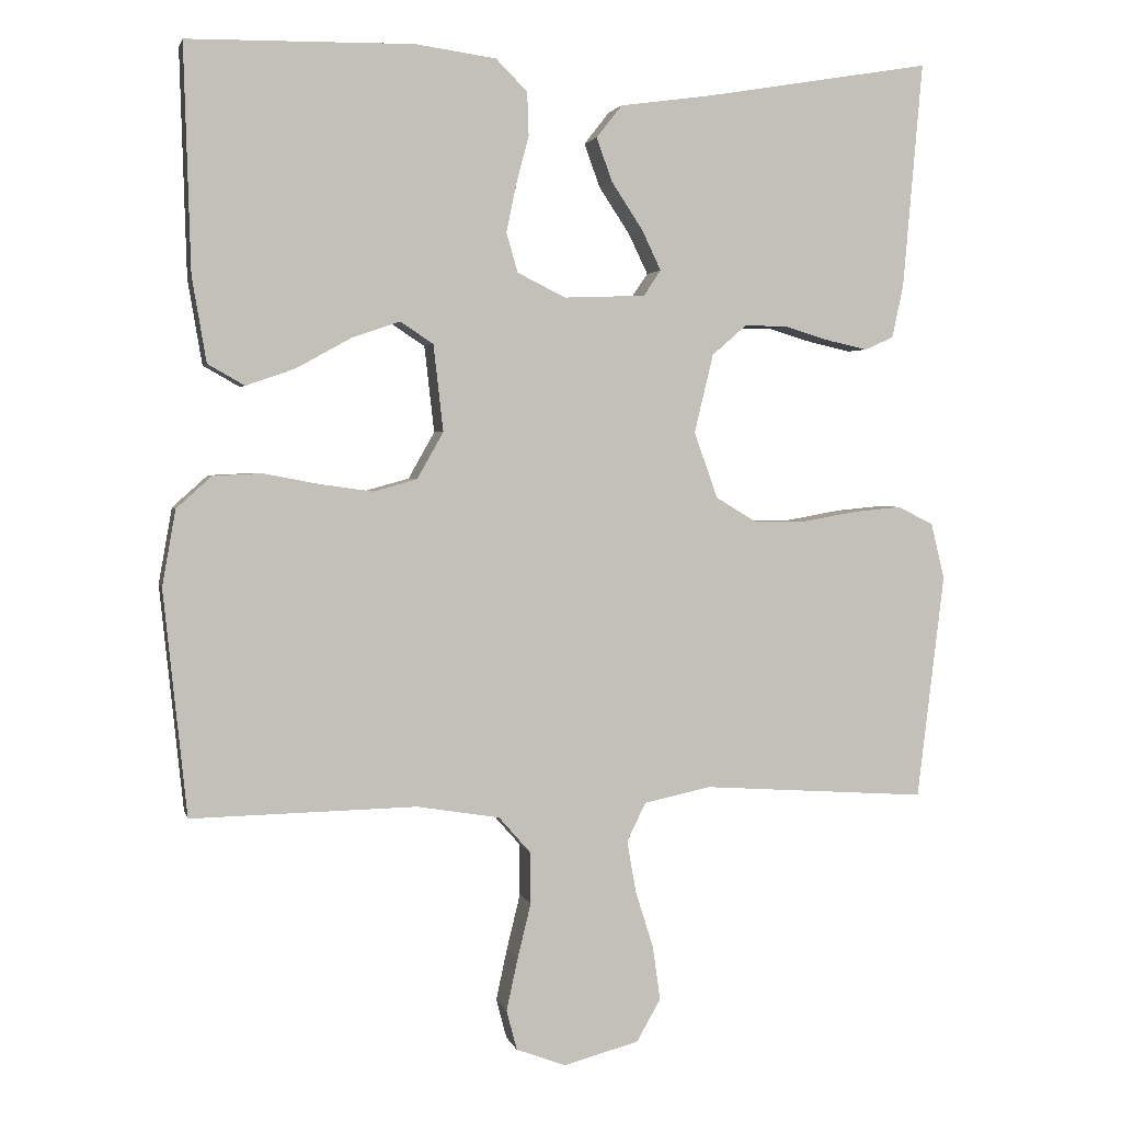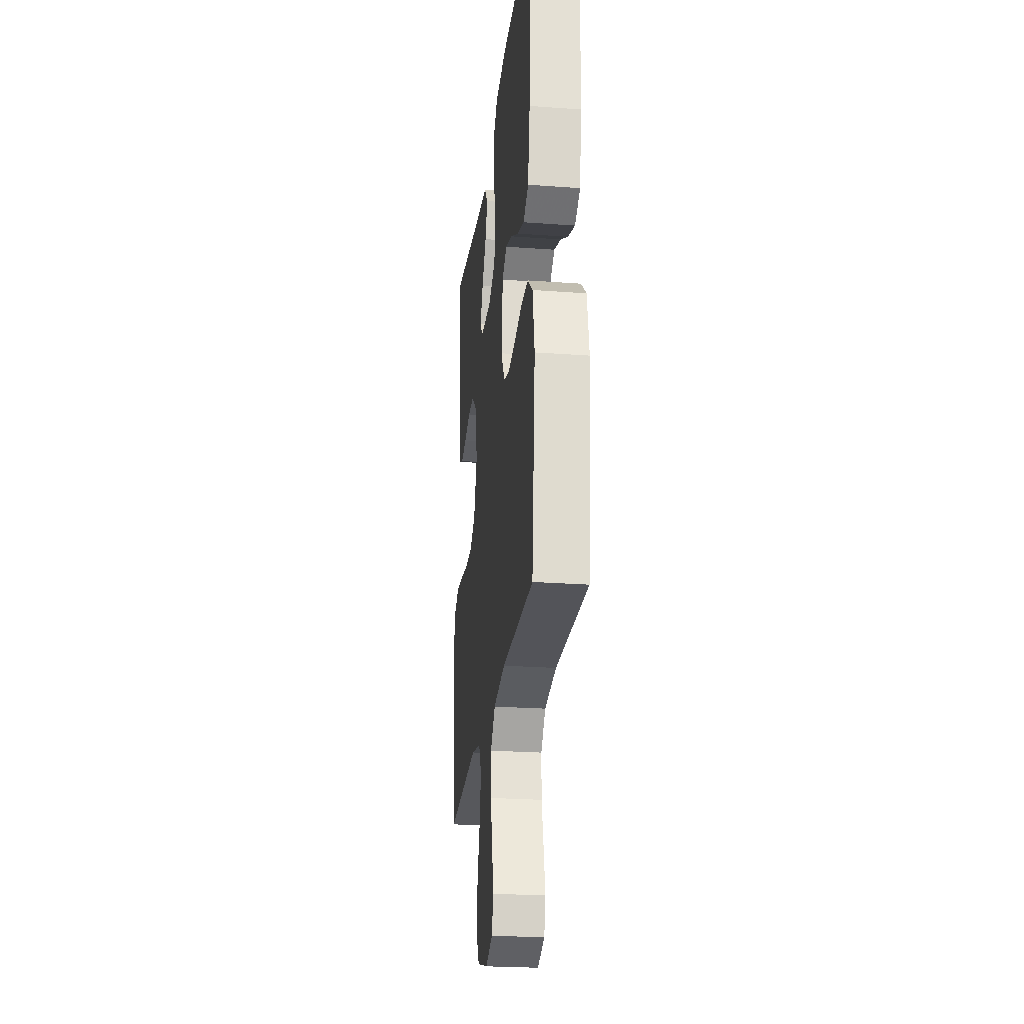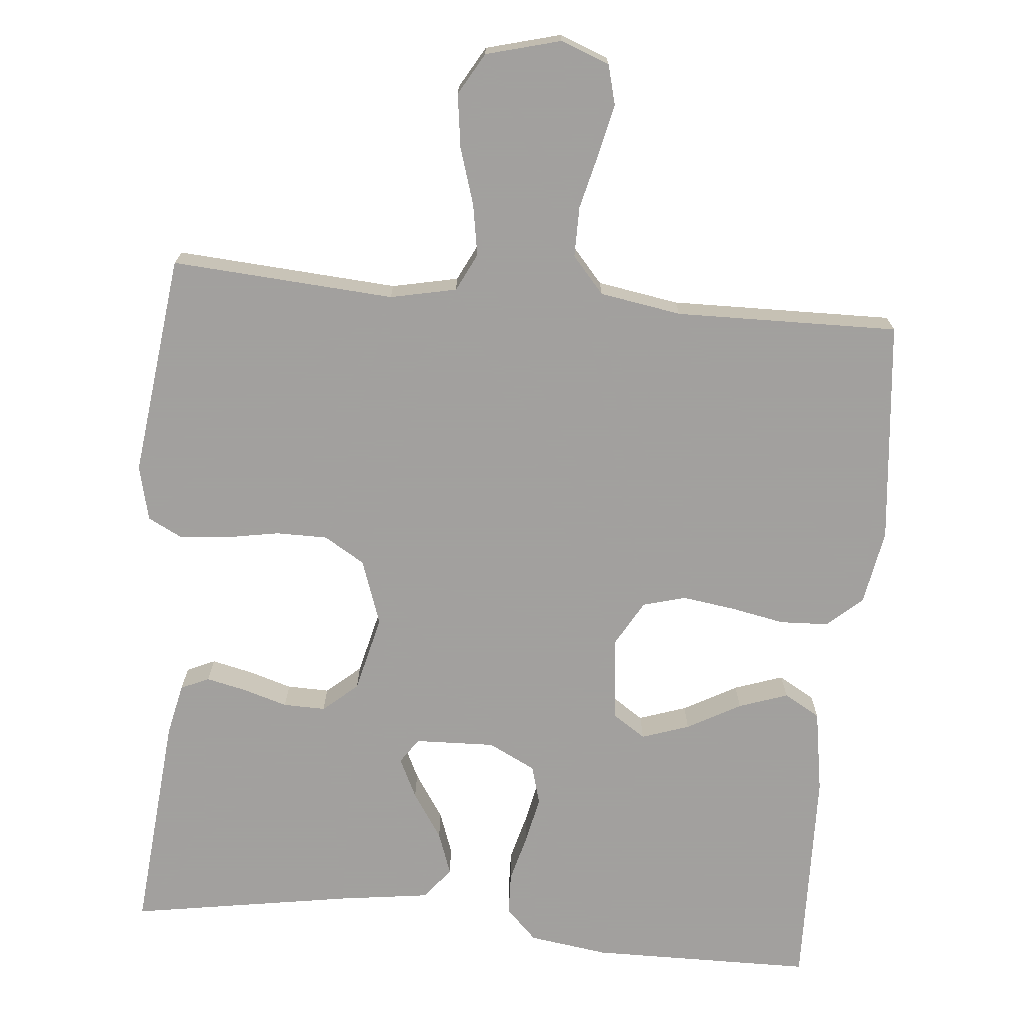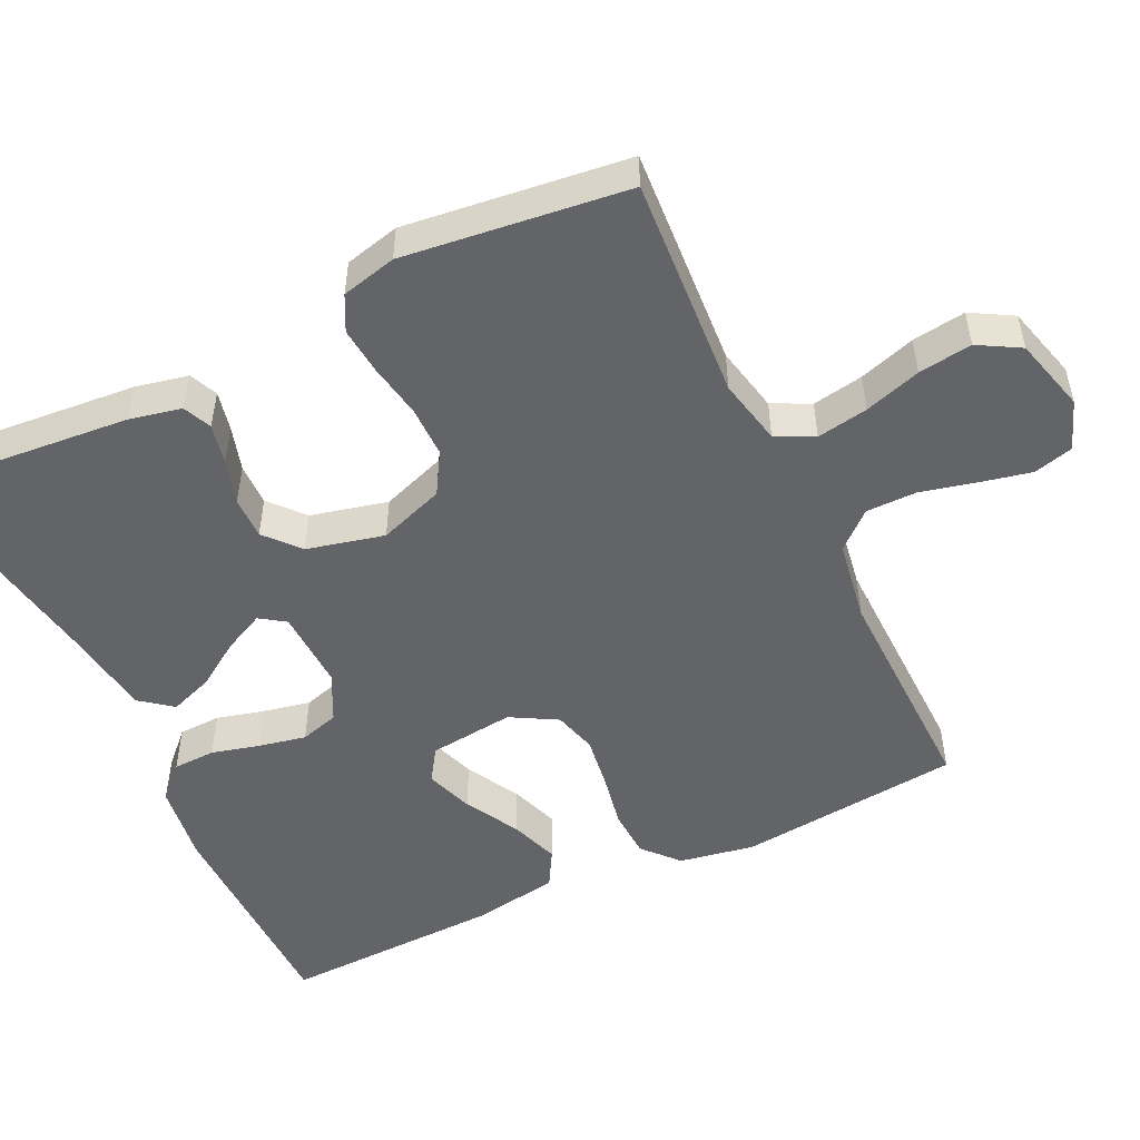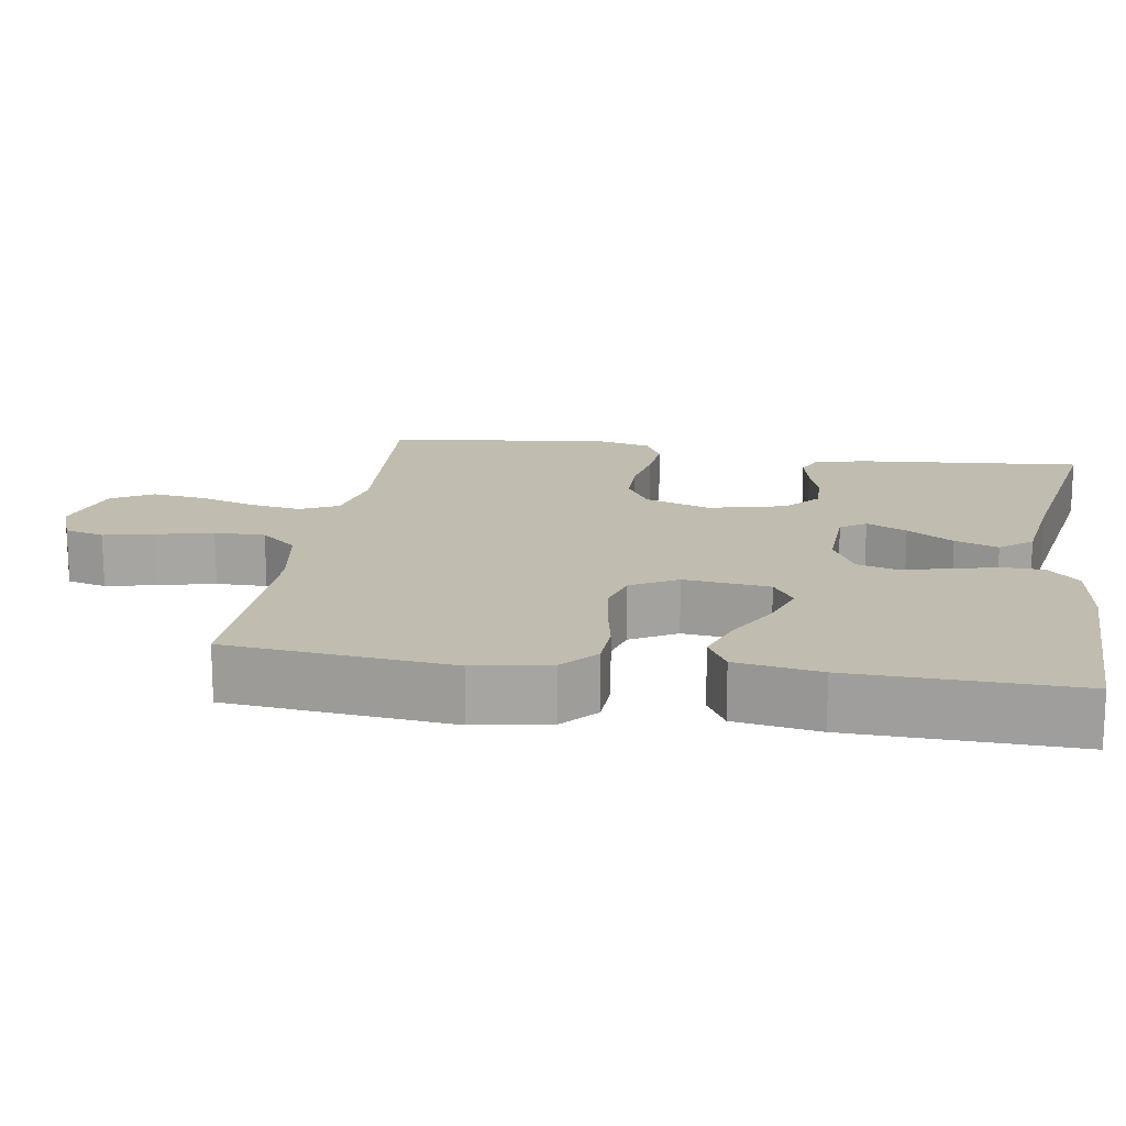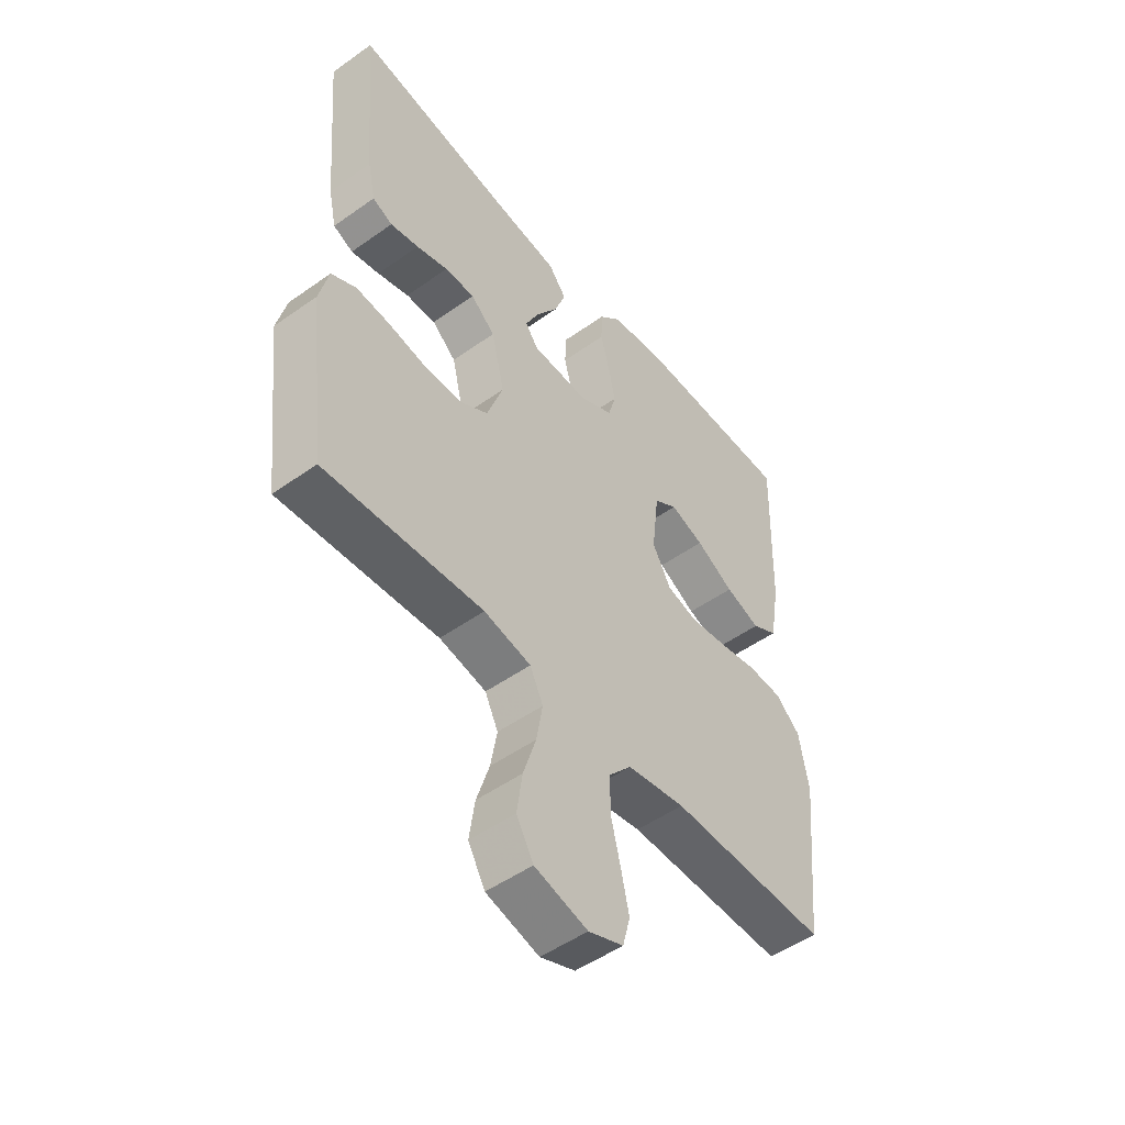
<metadata>
{"format":"obj","ext":"obj","renderer":"f3d","projection":"perspective","resolution":1024,"background":"white","views":[{"elev":2.6,"azim":-12.8,"up":"+Z"},{"elev":-24.9,"azim":-96.8,"up":"+Z"},{"elev":-71.9,"azim":174.6,"up":"+Y"},{"elev":-51.1,"azim":115.6,"up":"+Y"},{"elev":16.4,"azim":-81.1,"up":"+Y"},{"elev":-50.5,"azim":127.9,"up":"+Z"}]}
</metadata>
<code>
v -0.5 0.07 0.5
v -0.2 0.07 0.504
v -0.093 0.07 0.489
v -0.051 0.07 0.447
v -0.049 0.07 0.39
v -0.066 0.07 0.325
v -0.079 0.07 0.262
v -0.064 0.07 0.21
v 0 0.07 0.178
v 0.108 0.07 0.182
v 0.131 0.07 0.216
v 0.105 0.07 0.27
v 0.064 0.07 0.332
v 0.043 0.07 0.39
v 0.077 0.07 0.433
v 0.2 0.07 0.45
v 0.5 0.07 0.5
v 0.474 0.07 0.2
v 0.459 0.07 0.13
v 0.421 0.07 0.113
v 0.367 0.07 0.125
v 0.307 0.07 0.143
v 0.25 0.07 0.144
v 0.204 0.07 0.104
v 0.179 0.07 0
v 0.21 0.07 -0.088
v 0.265 0.07 -0.121
v 0.334 0.07 -0.121
v 0.407 0.07 -0.108
v 0.471 0.07 -0.102
v 0.518 0.07 -0.126
v 0.536 0.07 -0.2
v 0.5 0.07 -0.5
v 0.2 0.07 -0.48
v 0.111 0.07 -0.499
v 0.086 0.07 -0.55
v 0.098 0.07 -0.619
v 0.122 0.07 -0.695
v 0.132 0.07 -0.767
v 0.1 0.07 -0.823
v 0 0.07 -0.85
v -0.066 0.07 -0.825
v -0.08 0.07 -0.772
v -0.065 0.07 -0.703
v -0.047 0.07 -0.629
v -0.047 0.07 -0.561
v -0.09 0.07 -0.512
v -0.2 0.07 -0.494
v -0.5 0.07 -0.5
v -0.531 0.07 -0.2
v -0.513 0.07 -0.099
v -0.466 0.07 -0.057
v -0.401 0.07 -0.054
v -0.328 0.07 -0.068
v -0.257 0.07 -0.078
v -0.199 0.07 -0.062
v -0.164 0.07 0
v -0.177 0.07 0.115
v -0.221 0.07 0.144
v -0.285 0.07 0.122
v -0.357 0.07 0.082
v -0.423 0.07 0.059
v -0.472 0.07 0.087
v -0.491 0.07 0.2
v -0.5 0 0.5
v -0.2 0 0.504
v -0.093 0 0.489
v -0.051 0 0.447
v -0.049 0 0.39
v -0.066 0 0.325
v -0.079 0 0.262
v -0.064 0 0.21
v 0 0 0.178
v 0.108 0 0.182
v 0.131 0 0.216
v 0.105 0 0.27
v 0.064 0 0.332
v 0.043 0 0.39
v 0.077 0 0.433
v 0.2 0 0.45
v 0.5 0 0.5
v 0.474 0 0.2
v 0.459 0 0.13
v 0.421 0 0.113
v 0.367 0 0.125
v 0.307 0 0.143
v 0.25 0 0.144
v 0.204 0 0.104
v 0.179 0 0
v 0.21 0 -0.088
v 0.265 0 -0.121
v 0.334 0 -0.121
v 0.407 0 -0.108
v 0.471 0 -0.102
v 0.518 0 -0.126
v 0.536 0 -0.2
v 0.5 0 -0.5
v 0.2 0 -0.48
v 0.111 0 -0.499
v 0.086 0 -0.55
v 0.098 0 -0.619
v 0.122 0 -0.695
v 0.132 0 -0.767
v 0.1 0 -0.823
v 0 0 -0.85
v -0.066 0 -0.825
v -0.08 0 -0.772
v -0.065 0 -0.703
v -0.047 0 -0.629
v -0.047 0 -0.561
v -0.09 0 -0.512
v -0.2 0 -0.494
v -0.5 0 -0.5
v -0.531 0 -0.2
v -0.513 0 -0.099
v -0.466 0 -0.057
v -0.401 0 -0.054
v -0.328 0 -0.068
v -0.257 0 -0.078
v -0.199 0 -0.062
v -0.164 0 0
v -0.177 0 0.115
v -0.221 0 0.144
v -0.285 0 0.122
v -0.357 0 0.082
v -0.423 0 0.059
v -0.472 0 0.087
v -0.491 0 0.2
f 60 61 62 63
f 59 60 63 64
f 51 52 53 54
f 51 54 55
f 48 49 50 51
f 47 48 51 55
f 46 47 55 56
f 42 43 44 45
f 40 41 42 45
f 40 45 46
f 37 38 39 40
f 36 37 40 46
f 35 36 46 56
f 31 32 33 34
f 28 29 30 31
f 27 28 31 34
f 26 27 34 35
f 19 20 21 22
f 17 18 19 22
f 16 17 22 23
f 15 16 23 24
f 12 13 14 15
f 11 12 15 24
f 3 4 5 6
f 3 6 7
f 2 3 7
f 59 64 1 2
f 58 59 2 7
f 57 58 7 8
f 26 35 56 57
f 25 26 57 8
f 10 11 24 25
f 9 10 25
f 8 9 25
f 127 126 125 124
f 128 127 124 123
f 118 117 116 115
f 119 118 115
f 115 114 113 112
f 119 115 112 111
f 120 119 111 110
f 109 108 107 106
f 109 106 105 104
f 110 109 104
f 104 103 102 101
f 110 104 101 100
f 120 110 100 99
f 98 97 96 95
f 95 94 93 92
f 98 95 92 91
f 99 98 91 90
f 86 85 84 83
f 86 83 82 81
f 87 86 81 80
f 88 87 80 79
f 79 78 77 76
f 88 79 76 75
f 70 69 68 67
f 71 70 67
f 71 67 66
f 66 65 128 123
f 71 66 123 122
f 72 71 122 121
f 121 120 99 90
f 72 121 90 89
f 89 88 75 74
f 89 74 73
f 89 73 72
f 1 65 66 2
f 2 66 67 3
f 3 67 68 4
f 4 68 69 5
f 5 69 70 6
f 6 70 71 7
f 7 71 72 8
f 8 72 73 9
f 9 73 74 10
f 10 74 75 11
f 11 75 76 12
f 12 76 77 13
f 13 77 78 14
f 14 78 79 15
f 15 79 80 16
f 16 80 81 17
f 17 81 82 18
f 18 82 83 19
f 19 83 84 20
f 20 84 85 21
f 21 85 86 22
f 22 86 87 23
f 23 87 88 24
f 24 88 89 25
f 25 89 90 26
f 26 90 91 27
f 27 91 92 28
f 28 92 93 29
f 29 93 94 30
f 30 94 95 31
f 31 95 96 32
f 32 96 97 33
f 33 97 98 34
f 34 98 99 35
f 35 99 100 36
f 36 100 101 37
f 37 101 102 38
f 38 102 103 39
f 39 103 104 40
f 40 104 105 41
f 41 105 106 42
f 42 106 107 43
f 43 107 108 44
f 44 108 109 45
f 45 109 110 46
f 46 110 111 47
f 47 111 112 48
f 48 112 113 49
f 49 113 114 50
f 50 114 115 51
f 51 115 116 52
f 52 116 117 53
f 53 117 118 54
f 54 118 119 55
f 55 119 120 56
f 56 120 121 57
f 57 121 122 58
f 58 122 123 59
f 59 123 124 60
f 60 124 125 61
f 61 125 126 62
f 62 126 127 63
f 63 127 128 64
f 64 128 65 1

</code>
